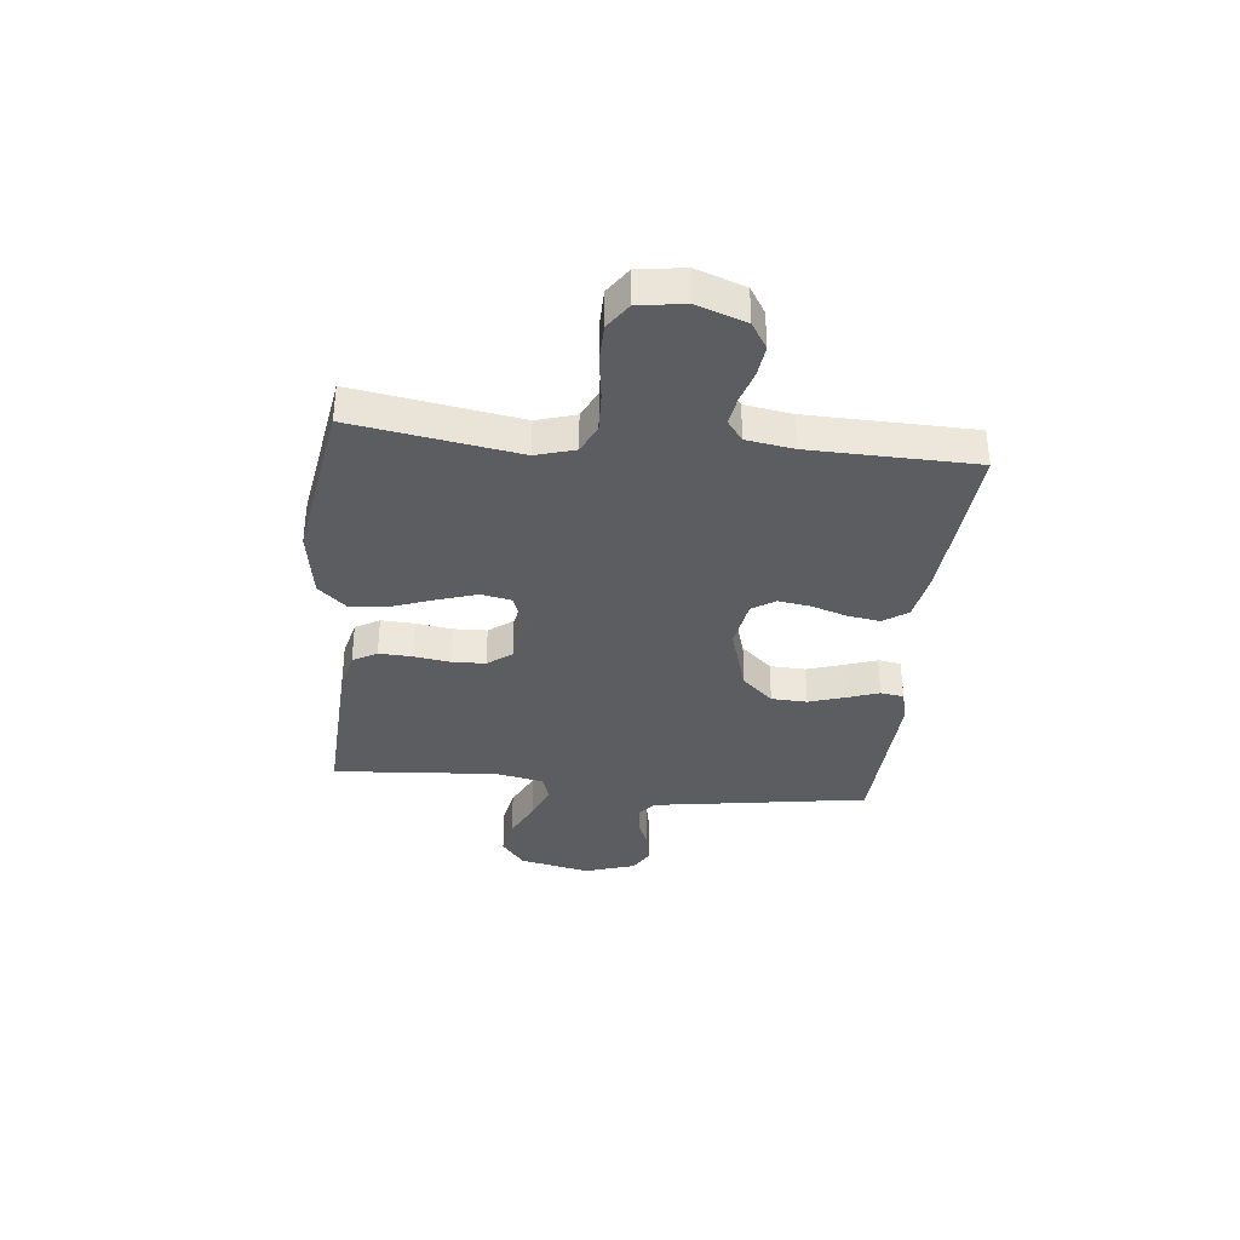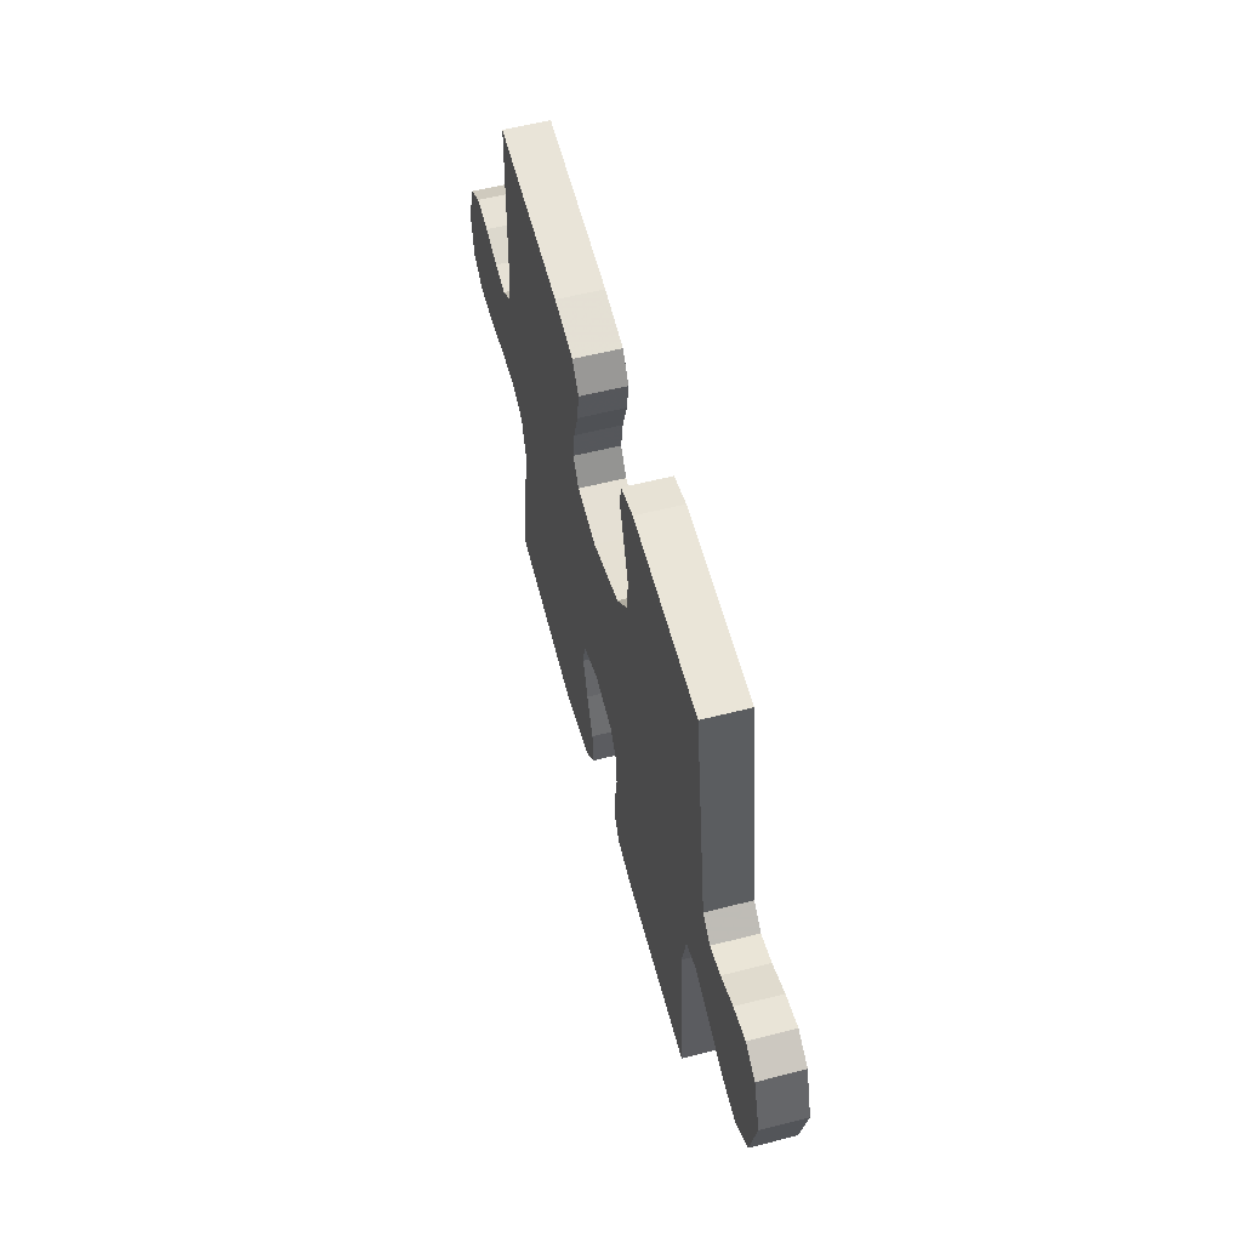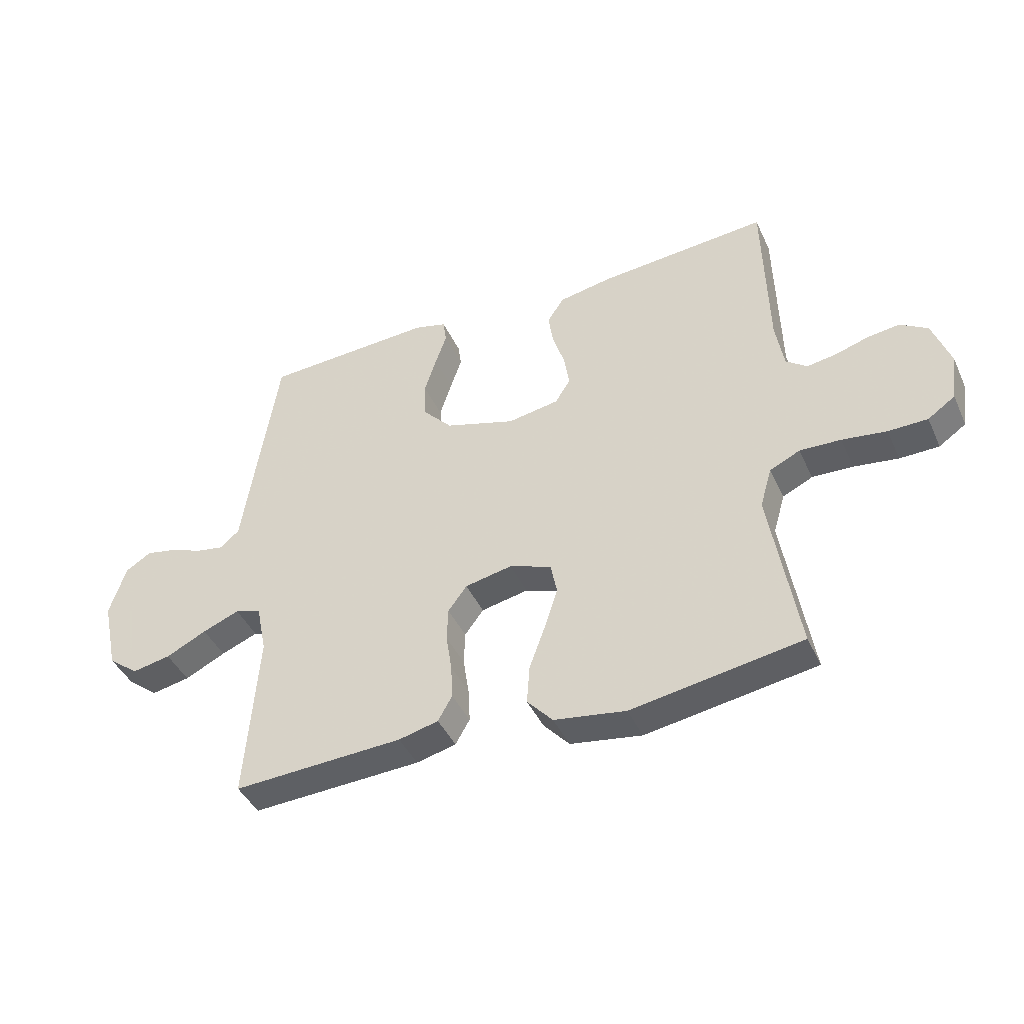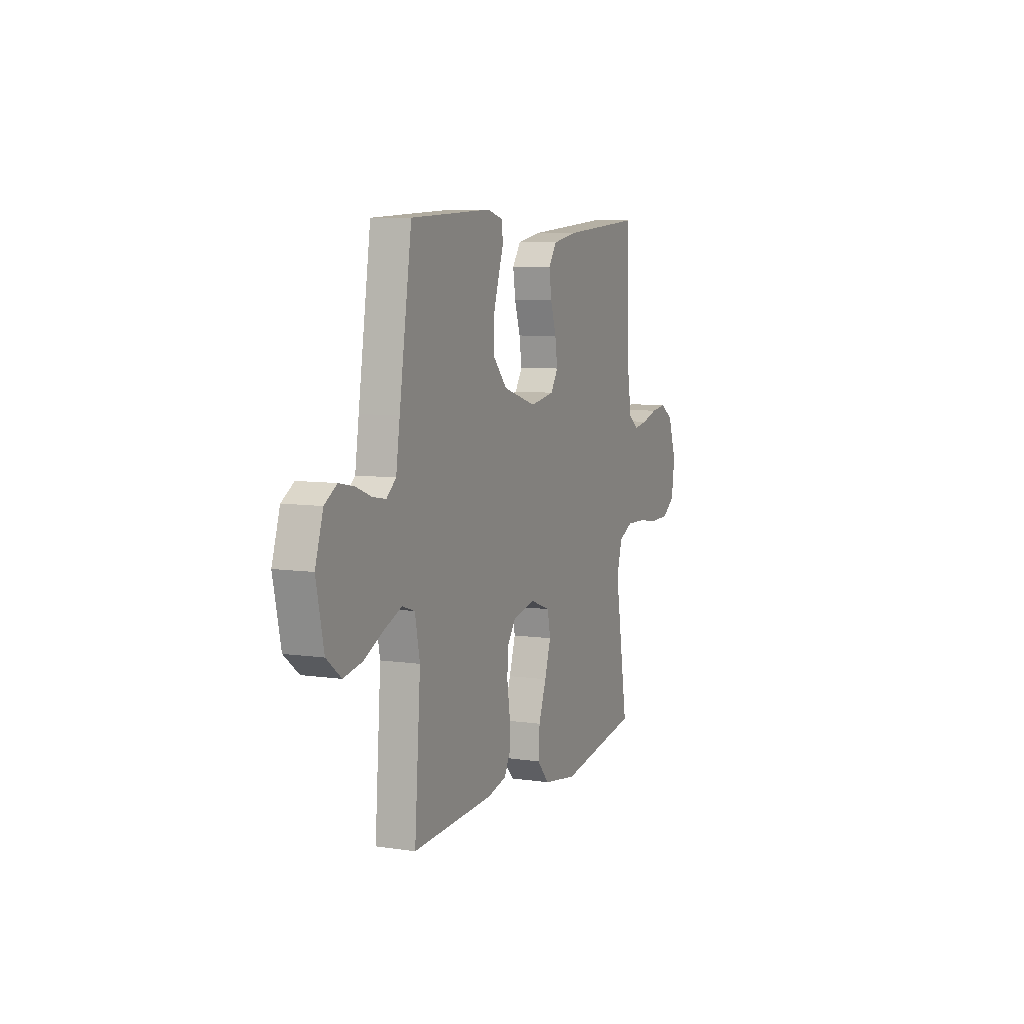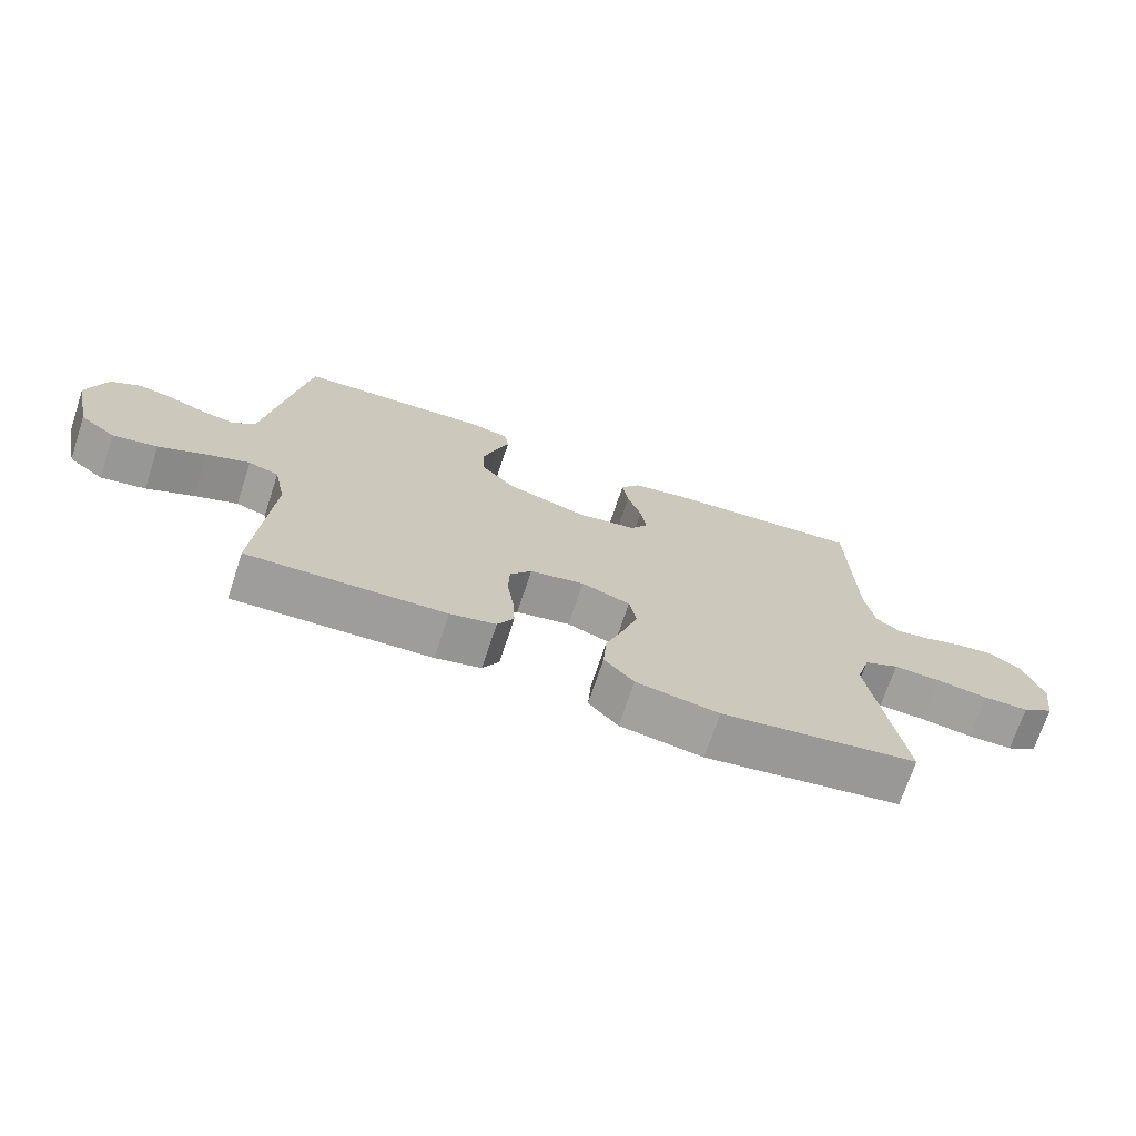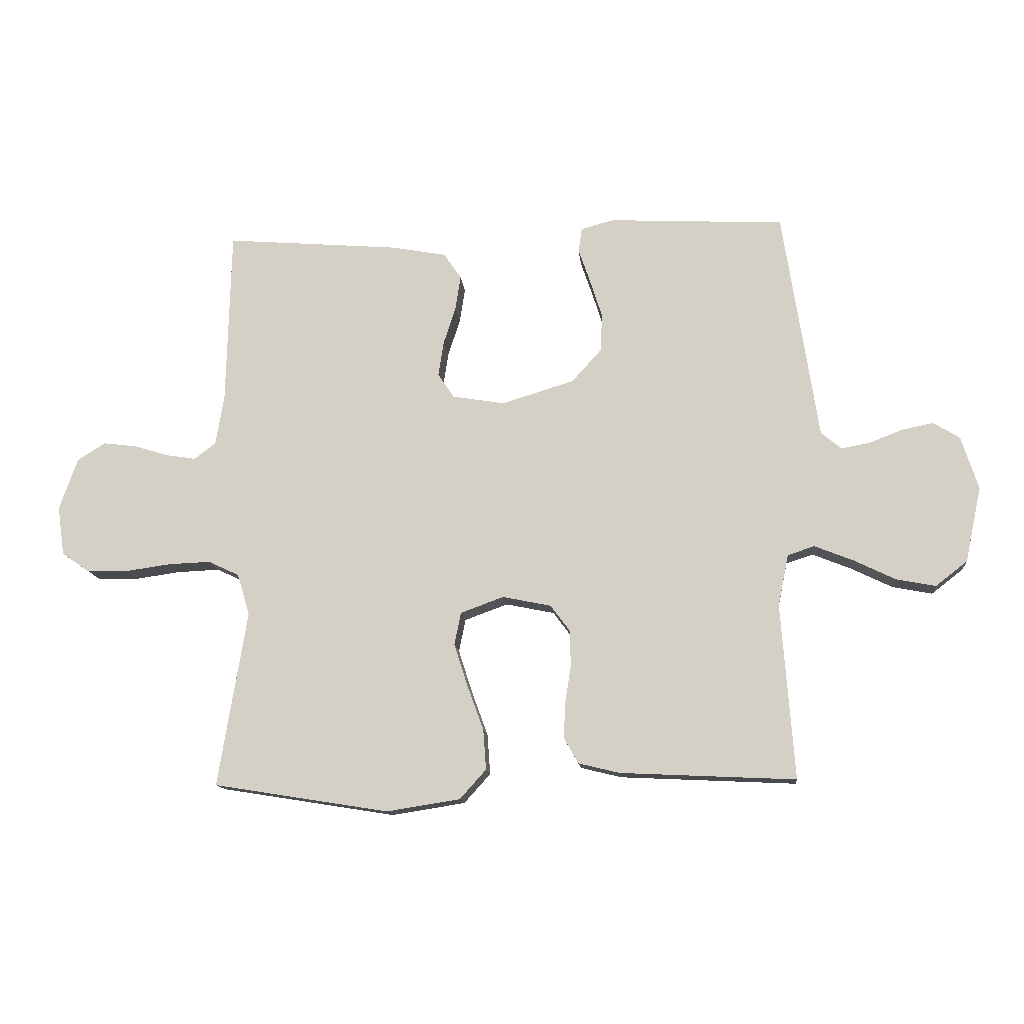
<metadata>
{"format":"obj","ext":"obj","renderer":"f3d","projection":"perspective","resolution":1024,"background":"white","views":[{"elev":-35.5,"azim":-95.9,"up":"+Y"},{"elev":56.8,"azim":75.0,"up":"+Z"},{"elev":-42.6,"azim":-156.5,"up":"+Z"},{"elev":7.6,"azim":112.5,"up":"+Z"},{"elev":-71.2,"azim":161.7,"up":"+Z"},{"elev":-13.2,"azim":5.3,"up":"+Z"}]}
</metadata>
<code>
v -0.5 0.07 0.5
v -0.2 0.07 0.476
v -0.108 0.07 0.459
v -0.078 0.07 0.415
v -0.087 0.07 0.356
v -0.108 0.07 0.291
v -0.117 0.07 0.232
v -0.09 0.07 0.19
v 0 0.07 0.175
v 0.124 0.07 0.213
v 0.175 0.07 0.269
v 0.178 0.07 0.334
v 0.157 0.07 0.4
v 0.137 0.07 0.458
v 0.143 0.07 0.5
v 0.2 0.07 0.515
v 0.5 0.07 0.5
v 0.546 0.07 0.2
v 0.56 0.07 0.106
v 0.595 0.07 0.077
v 0.644 0.07 0.086
v 0.7 0.07 0.108
v 0.755 0.07 0.119
v 0.8 0.07 0.091
v 0.829 0.07 0
v 0.801 0.07 -0.129
v 0.747 0.07 -0.171
v 0.679 0.07 -0.158
v 0.607 0.07 -0.123
v 0.542 0.07 -0.097
v 0.496 0.07 -0.112
v 0.478 0.07 -0.2
v 0.5 0.07 -0.5
v 0.2 0.07 -0.486
v 0.13 0.07 -0.469
v 0.105 0.07 -0.425
v 0.108 0.07 -0.364
v 0.118 0.07 -0.298
v 0.116 0.07 -0.238
v 0.083 0.07 -0.194
v 0 0.07 -0.177
v -0.074 0.07 -0.204
v -0.085 0.07 -0.26
v -0.062 0.07 -0.332
v -0.034 0.07 -0.409
v -0.029 0.07 -0.478
v -0.074 0.07 -0.528
v -0.2 0.07 -0.548
v -0.5 0.07 -0.5
v -0.451 0.07 -0.2
v -0.472 0.07 -0.129
v -0.525 0.07 -0.104
v -0.597 0.07 -0.107
v -0.675 0.07 -0.118
v -0.744 0.07 -0.117
v -0.792 0.07 -0.084
v -0.804 0.07 0
v -0.773 0.07 0.089
v -0.725 0.07 0.119
v -0.668 0.07 0.112
v -0.609 0.07 0.094
v -0.558 0.07 0.086
v -0.521 0.07 0.114
v -0.507 0.07 0.2
v -0.5 0 0.5
v -0.2 0 0.476
v -0.108 0 0.459
v -0.078 0 0.415
v -0.087 0 0.356
v -0.108 0 0.291
v -0.117 0 0.232
v -0.09 0 0.19
v 0 0 0.175
v 0.124 0 0.213
v 0.175 0 0.269
v 0.178 0 0.334
v 0.157 0 0.4
v 0.137 0 0.458
v 0.143 0 0.5
v 0.2 0 0.515
v 0.5 0 0.5
v 0.546 0 0.2
v 0.56 0 0.106
v 0.595 0 0.077
v 0.644 0 0.086
v 0.7 0 0.108
v 0.755 0 0.119
v 0.8 0 0.091
v 0.829 0 0
v 0.801 0 -0.129
v 0.747 0 -0.171
v 0.679 0 -0.158
v 0.607 0 -0.123
v 0.542 0 -0.097
v 0.496 0 -0.112
v 0.478 0 -0.2
v 0.5 0 -0.5
v 0.2 0 -0.486
v 0.13 0 -0.469
v 0.105 0 -0.425
v 0.108 0 -0.364
v 0.118 0 -0.298
v 0.116 0 -0.238
v 0.083 0 -0.194
v 0 0 -0.177
v -0.074 0 -0.204
v -0.085 0 -0.26
v -0.062 0 -0.332
v -0.034 0 -0.409
v -0.029 0 -0.478
v -0.074 0 -0.528
v -0.2 0 -0.548
v -0.5 0 -0.5
v -0.451 0 -0.2
v -0.472 0 -0.129
v -0.525 0 -0.104
v -0.597 0 -0.107
v -0.675 0 -0.118
v -0.744 0 -0.117
v -0.792 0 -0.084
v -0.804 0 0
v -0.773 0 0.089
v -0.725 0 0.119
v -0.668 0 0.112
v -0.609 0 0.094
v -0.558 0 0.086
v -0.521 0 0.114
v -0.507 0 0.2
f 58 59 60 61
f 58 61 62
f 57 58 62
f 56 57 62
f 53 54 55 56
f 52 53 56 62
f 51 52 62 63
f 47 48 49 50
f 44 45 46 47
f 43 44 47 50
f 42 43 50 51
f 35 36 37 38
f 35 38 39
f 32 33 34 35
f 31 32 35 39
f 26 27 28 29
f 26 29 30
f 25 26 30
f 24 25 30 31
f 21 22 23 24
f 20 21 24 31
f 16 17 18 19
f 14 15 16 19
f 13 14 19
f 12 13 19 20
f 11 12 20 31
f 3 4 5 6
f 3 6 7
f 64 1 2 3
f 64 3 7
f 63 64 7 8
f 41 42 51 63
f 40 41 63 8
f 39 40 8 9
f 10 11 31 39
f 9 10 39
f 125 124 123 122
f 126 125 122
f 126 122 121
f 126 121 120
f 120 119 118 117
f 126 120 117 116
f 127 126 116 115
f 114 113 112 111
f 111 110 109 108
f 114 111 108 107
f 115 114 107 106
f 102 101 100 99
f 103 102 99
f 99 98 97 96
f 103 99 96 95
f 93 92 91 90
f 94 93 90
f 94 90 89
f 95 94 89 88
f 88 87 86 85
f 95 88 85 84
f 83 82 81 80
f 83 80 79 78
f 83 78 77
f 84 83 77 76
f 95 84 76 75
f 70 69 68 67
f 71 70 67
f 67 66 65 128
f 71 67 128
f 72 71 128 127
f 127 115 106 105
f 72 127 105 104
f 73 72 104 103
f 103 95 75 74
f 103 74 73
f 1 65 66 2
f 2 66 67 3
f 3 67 68 4
f 4 68 69 5
f 5 69 70 6
f 6 70 71 7
f 7 71 72 8
f 8 72 73 9
f 9 73 74 10
f 10 74 75 11
f 11 75 76 12
f 12 76 77 13
f 13 77 78 14
f 14 78 79 15
f 15 79 80 16
f 16 80 81 17
f 17 81 82 18
f 18 82 83 19
f 19 83 84 20
f 20 84 85 21
f 21 85 86 22
f 22 86 87 23
f 23 87 88 24
f 24 88 89 25
f 25 89 90 26
f 26 90 91 27
f 27 91 92 28
f 28 92 93 29
f 29 93 94 30
f 30 94 95 31
f 31 95 96 32
f 32 96 97 33
f 33 97 98 34
f 34 98 99 35
f 35 99 100 36
f 36 100 101 37
f 37 101 102 38
f 38 102 103 39
f 39 103 104 40
f 40 104 105 41
f 41 105 106 42
f 42 106 107 43
f 43 107 108 44
f 44 108 109 45
f 45 109 110 46
f 46 110 111 47
f 47 111 112 48
f 48 112 113 49
f 49 113 114 50
f 50 114 115 51
f 51 115 116 52
f 52 116 117 53
f 53 117 118 54
f 54 118 119 55
f 55 119 120 56
f 56 120 121 57
f 57 121 122 58
f 58 122 123 59
f 59 123 124 60
f 60 124 125 61
f 61 125 126 62
f 62 126 127 63
f 63 127 128 64
f 64 128 65 1

</code>
